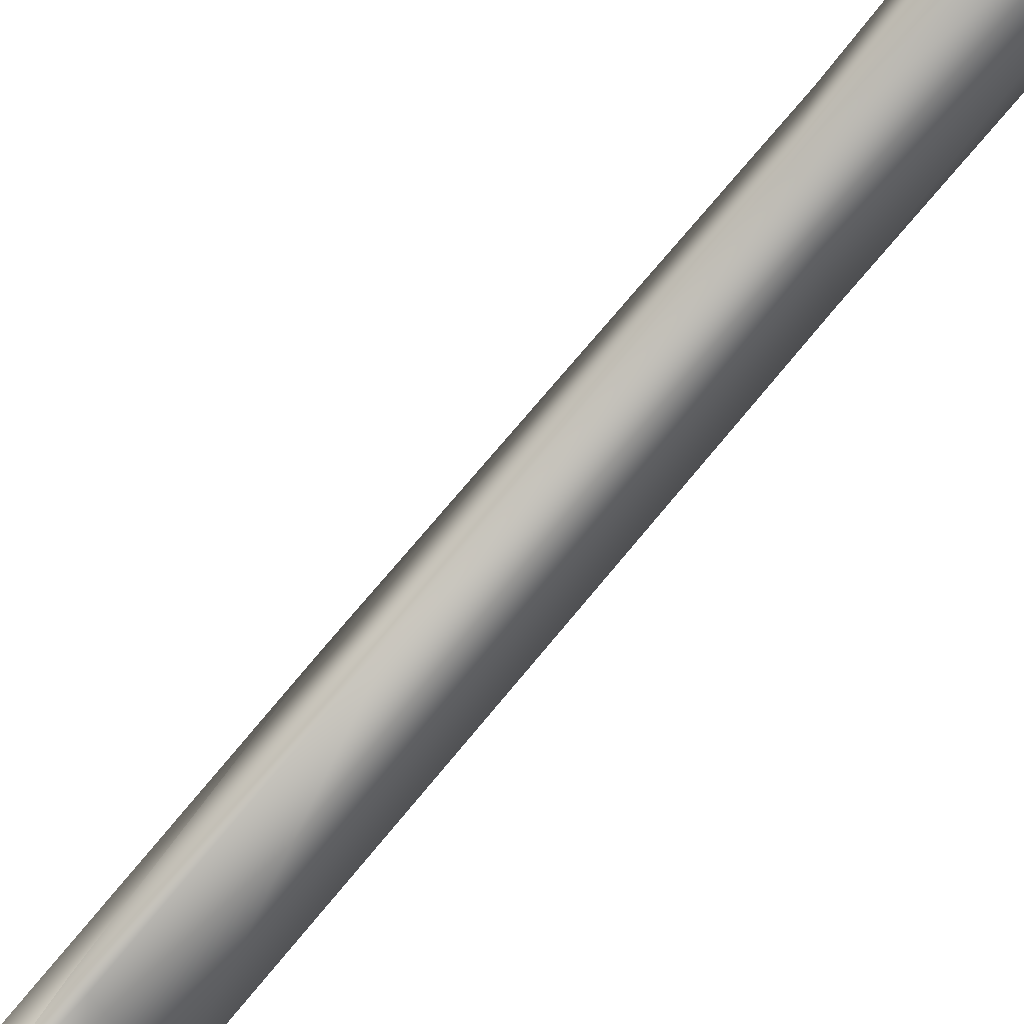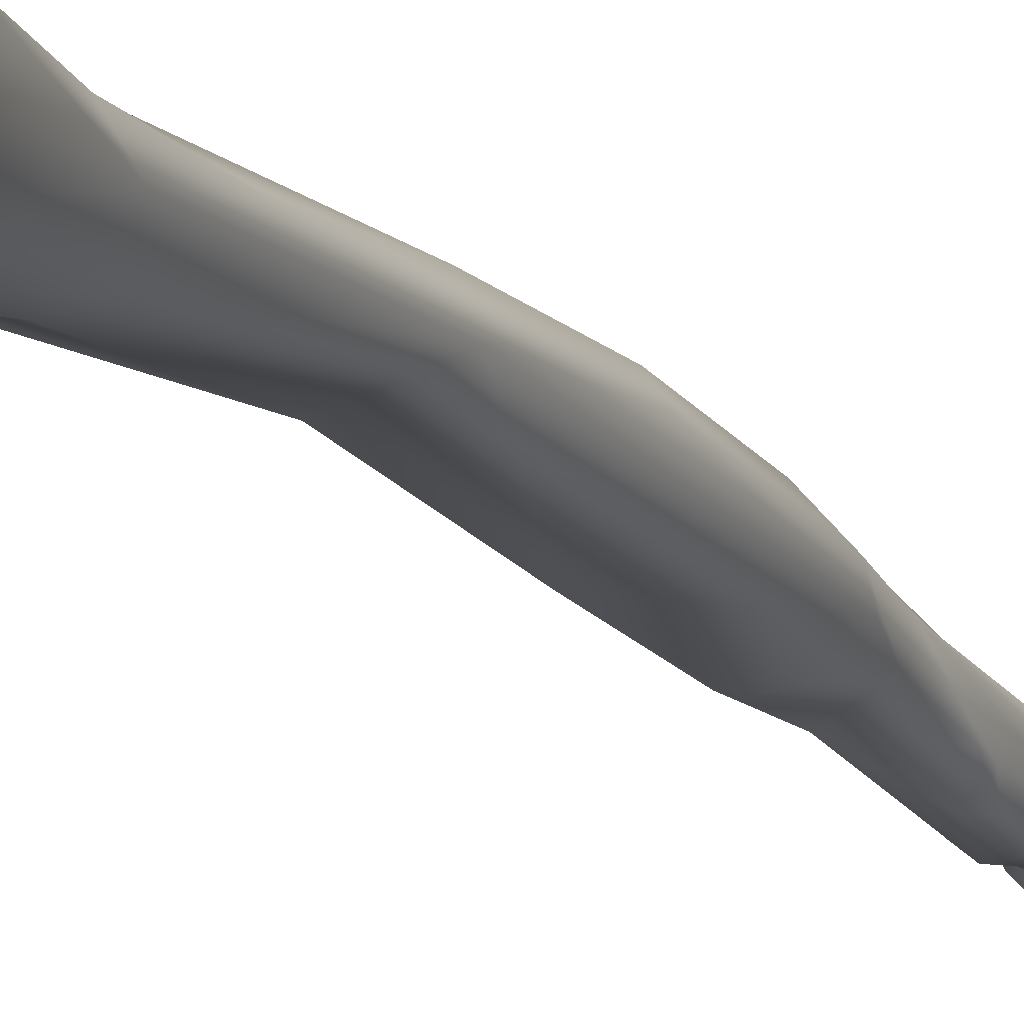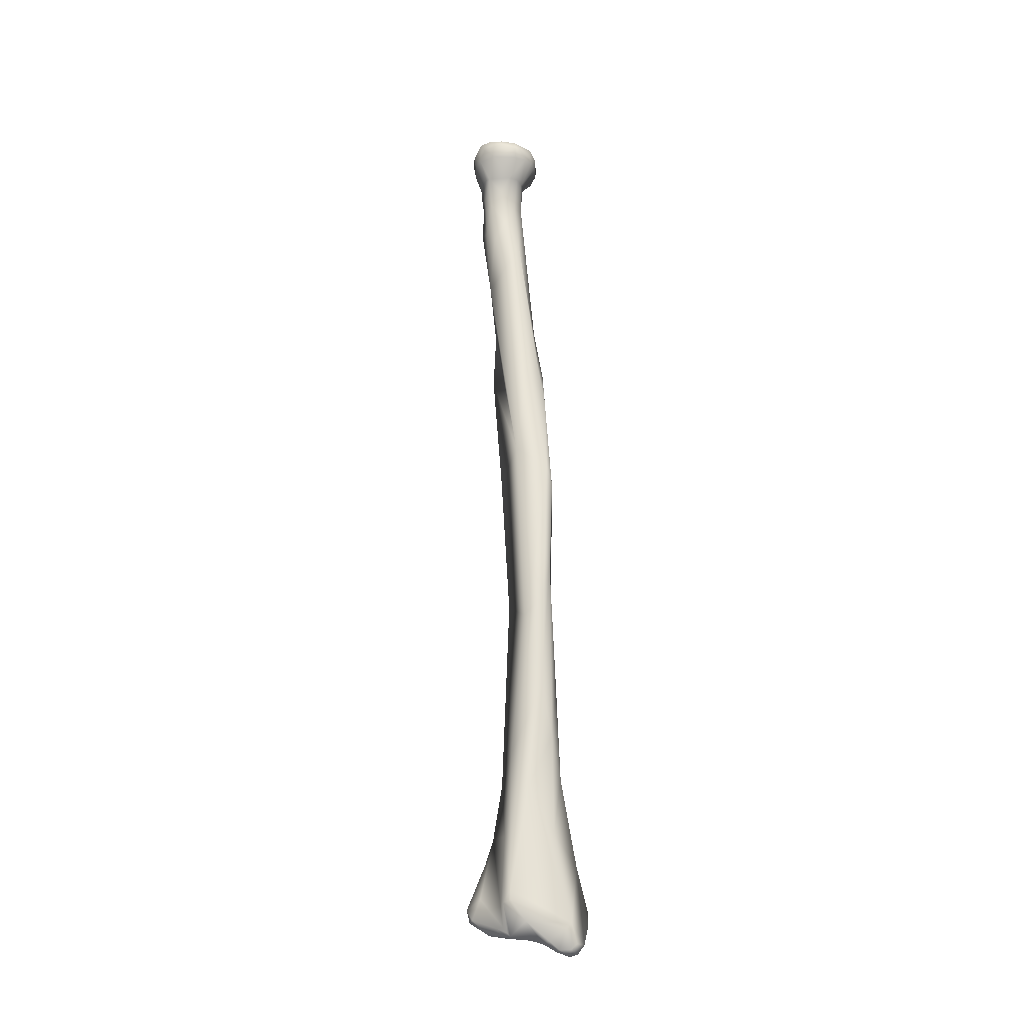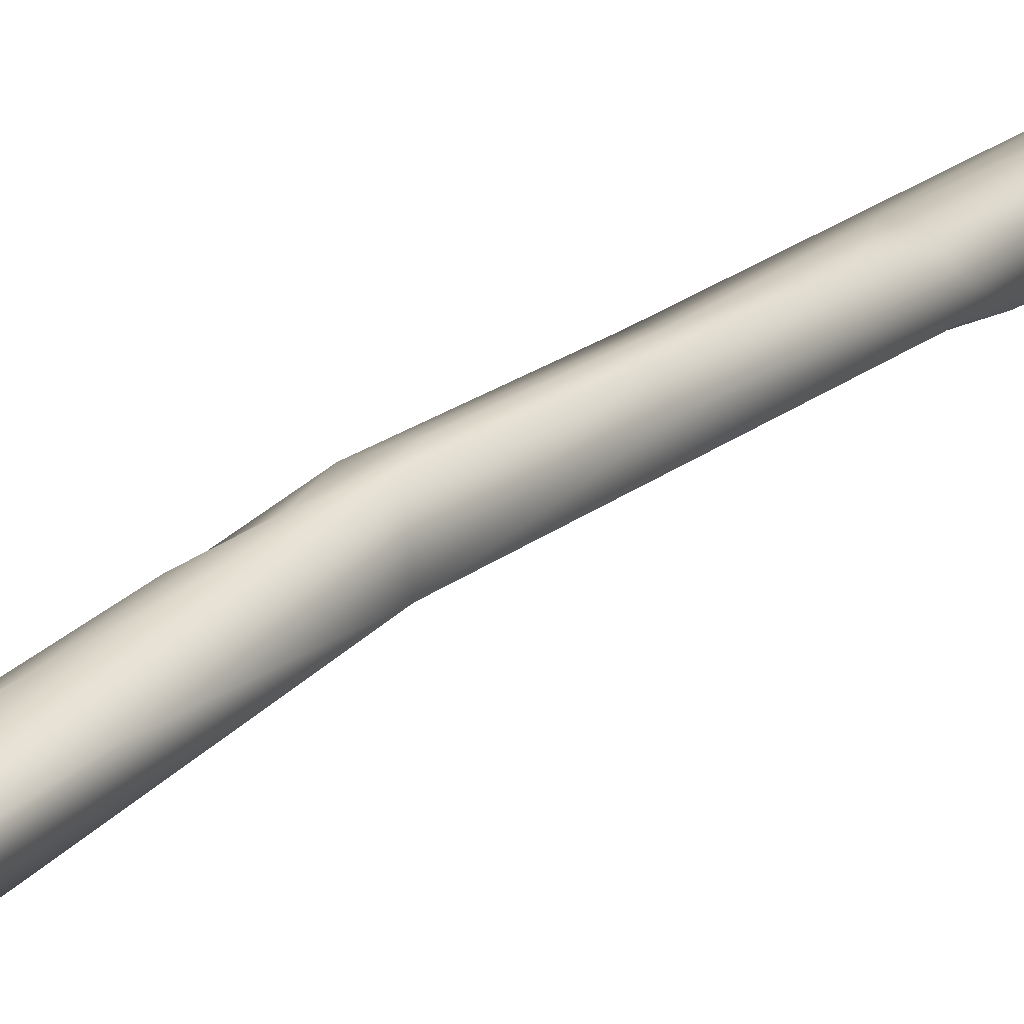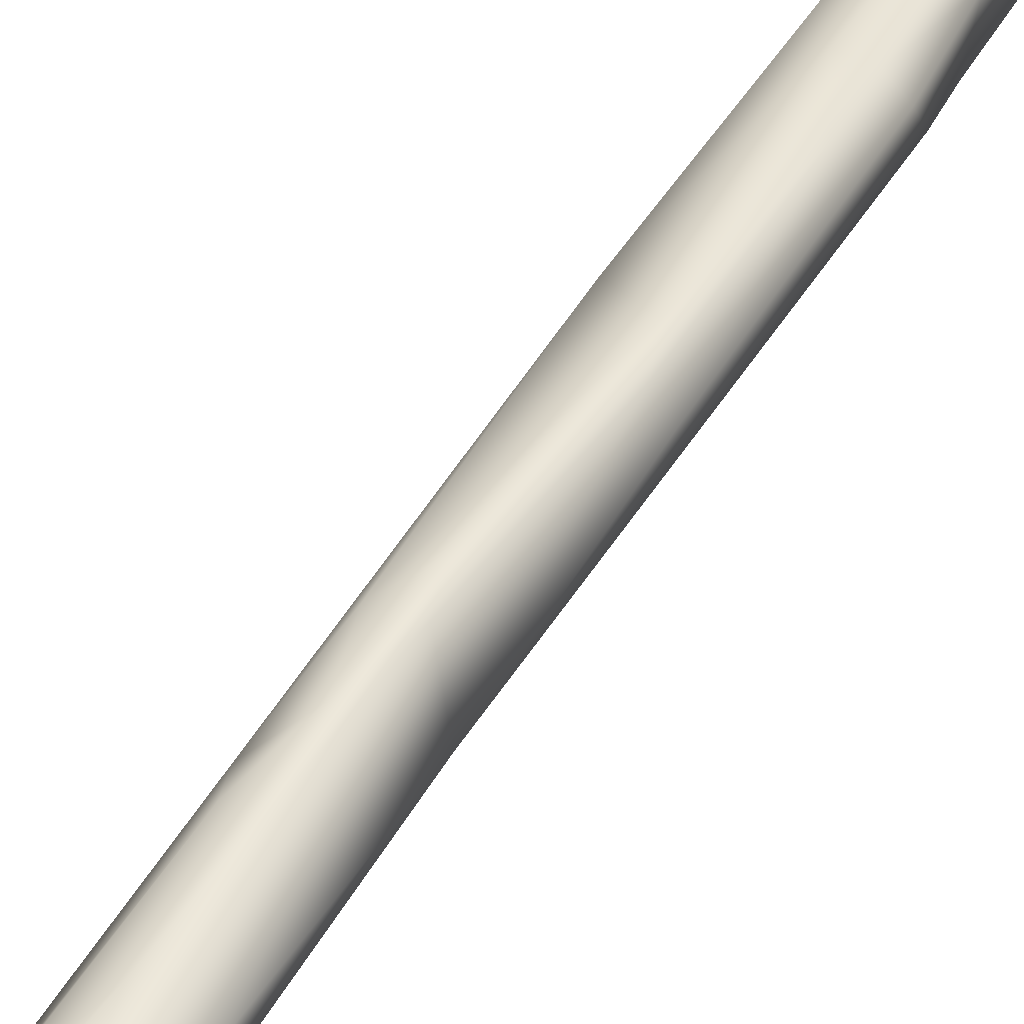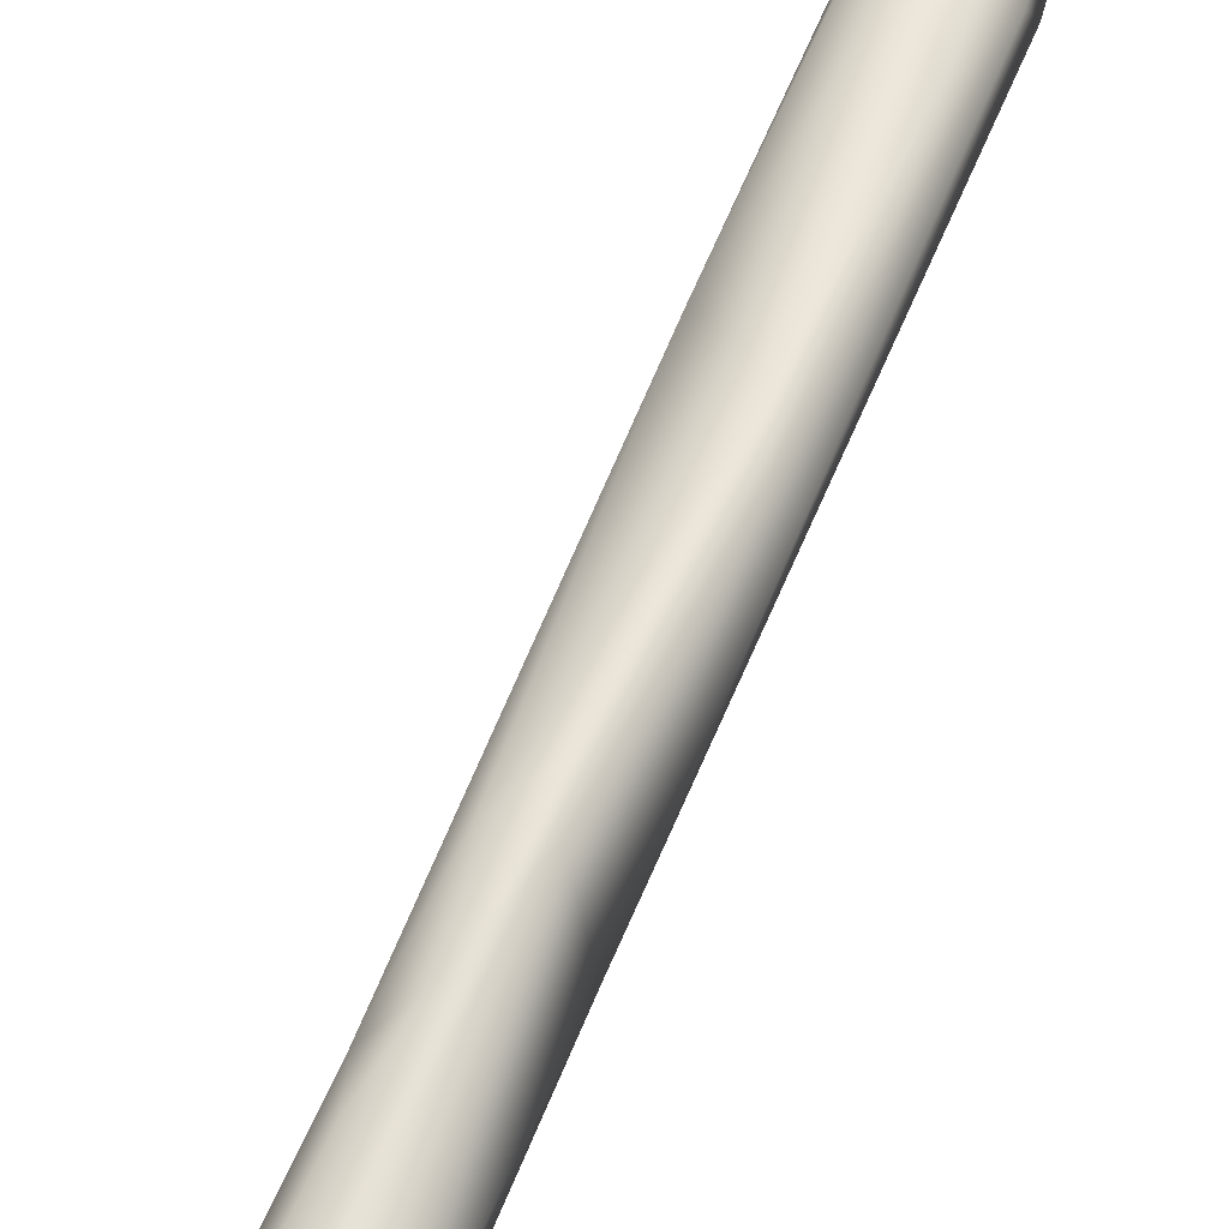
<metadata>
{"format":"obj","ext":"obj","renderer":"f3d","projection":"perspective","resolution":1024,"background":"white","views":[{"elev":-73.9,"azim":-43.5,"up":"+Z"},{"elev":-6.0,"azim":21.6,"up":"+Z"},{"elev":-18.7,"azim":-30.9,"up":"+Y"},{"elev":31.3,"azim":31.8,"up":"+Z"},{"elev":54.0,"azim":26.0,"up":"+Z"},{"elev":66.7,"azim":19.1,"up":"+Z"}]}
</metadata>
<code>
o radius_rv
v -0.01281 -0.2276 0.01102
v -0.01391 -0.2294 0.01495
v -0.01879 -0.2294 0.01546
v -0.007831 -0.2277 0.008202
v -0.003959 -0.2284 0.009251
v -0.0103 -0.2229 0.00897
v -0.006925 -0.2242 0.007649
v -0.01684 -0.2331 0.02037
v -0.00357 -0.2325 0.02758
v -0.02087 -0.2268 0.01605
v -0.01998 -0.2298 0.01606
v -0.003494 -0.2259 0.009132
v -0.001507 -0.2296 0.01194
v -0.000459 -0.2274 0.01241
v -0.006535 -0.2204 0.01322
v -0.01141 -0.2187 0.01281
v -0.0127 -0.2186 0.01302
v -0.0168 -0.2316 0.02395
v -0.02004 -0.2292 0.01745
v -0.008889 -0.2341 0.02796
v -0.01435 -0.2338 0.0239
v -0.01565 -0.233 0.02378
v 0.002201 -0.2338 0.02708
v 0.001082 -0.2369 0.03176
v 0.001192 -0.2327 0.02416
v -0.004699 -0.2374 0.03266
v -0.007458 -0.2356 0.03122
v -0.0164 -0.2154 0.01751
v -0.01875 -0.2242 0.01916
v 0.002611 -0.2325 0.02519
v 0.002632 -0.2285 0.01973
v 0.00096 -0.2248 0.0231
v -0.006479 -0.2144 0.01686
v -0.005214 -0.2194 0.0159
v -0.01001 -0.2144 0.0152
v -0.01628 -0.2315 0.02616
v -0.0156 -0.2329 0.02544
v -0.01532 -0.2328 0.02663
v -0.01017 -0.2346 0.02952
v -0.0146 -0.2336 0.02684
v 0.001925 -0.2361 0.03305
v 0.003622 -0.2315 0.03141
v -0.00176 -0.2385 0.03394
v 0.000171 -0.2378 0.03463
v -0.00706 -0.2347 0.03273
v -0.004768 -0.2369 0.03388
v -0.01283 -0.2302 0.03143
v -0.01053 -0.2089 0.01664
v -0.01451 -0.2092 0.01818
v -0.01679 -0.2266 0.02585
v 0.004889 -0.2294 0.02726
v 0.004817 -0.2302 0.0303
v 0.004709 -0.2255 0.02913
v -0.003106 -0.2092 0.02141
v 0.001638 -0.2161 0.03205
v -0.01771 -0.2257 0.02861
v 0.001706 -0.2356 0.03516
v 0.00417 -0.2305 0.03335
v -0.002656 -0.2369 0.03577
v -0.001335 -0.2354 0.03662
v -0.0041 -0.2321 0.03533
v -0.01649 -0.2251 0.03022
v -0.00262 -0.2306 0.03624
v -0.01175 -0.1949 0.01798
v -0.007865 -0.1878 0.01767
v -0.003824 -0.1846 0.01954
v -0.01507 -0.209 0.02486
v 0.004859 -0.2275 0.0322
v -0.000879 -0.1874 0.02505
v -0.001127 -0.1942 0.02937
v -0.004849 -0.2083 0.032
v -0.01634 -0.2227 0.02989
v -0.01101 -0.1966 0.03006
v -0.008743 -0.1468 0.01647
v -0.01302 -0.1878 0.02477
v 0.00128 -0.1416 0.02141
v -0.000488 -0.1701 0.02657
v -0.00405 -0.1831 0.03004
v -0.01078 -0.1801 0.02776
v -0.006709 -0.17 0.02939
v -0.006915 -0.1081 0.009187
v -0.009404 -0.1507 0.02552
v -0.007713 -0.1015 0.01865
v -0.008273 -0.1548 0.02744
v 0.004237 -0.07419 0.009913
v 0.002744 -0.112 0.02038
v -0.002631 -0.1368 0.02717
v 0.000514 -0.1115 0.02362
v -0.005385 -0.1456 0.02805
v -0.005447 -0.07709 0.004369
v -0.007081 -0.07702 0.004865
v -0.007344 -0.1369 0.0265
v -0.002792 -0.07532 0.01638
v -0.004357 -0.03902 0.009127
v -0.006724 -0.046 0.002282
v -0.005179 -0.06182 0.002923
v -0.001008 -0.1064 0.02341
v 0.00346 -0.06655 0.006608
v 0.003693 -0.07581 0.01413
v 0.00133 -0.08475 0.01884
v -0.003914 -0.132 0.027
v 0.001031 -0.07538 0.01624
v -0.000632 -0.03244 0.008162
v -0.003284 -0.02397 0.005203
v -0.006506 -0.03055 0.004339
v -0.003637 -0.0271 -0.004824
v -0.006663 -0.02653 -0.002639
v -0.007226 -0.02717 0.000762
v 0.003416 -0.04858 0.002369
v -0.000447 -0.04364 -0.001803
v 0.00281 -0.06145 0.01102
v 0.002935 -0.01876 0.003659
v -5.6e-05 -0.0181 0.004702
v -0.006578 -0.01802 0.002388
v -0.004396 -0.01399 0.004581
v -0.005425 -0.02355 -0.003148
v -0.001207 -0.02406 -0.004948
v 0.000868 -0.03555 -0.003937
v 0.001047 -0.03162 -0.004724
v -0.006546 -0.01838 -0.002195
v -0.007401 -0.01602 0.000166
v 0.003479 -0.0445 0.001388
v 0.002715 -0.04427 0.000345
v 0.00234 -0.04031 -0.002064
v 0.004772 -0.02418 -0.001531
v 0.004433 -0.01875 0.000697
v 0.004551 -0.01005 -0.000245
v 0.003862 -0.01001 0.002737
v 0.002312 -0.009756 0.004922
v 6.1e-05 -0.009267 0.006088
v -0.002793 -0.009485 0.006204
v -0.007544 -0.009581 0.002727
v -0.004422 -0.01917 -0.004021
v 0.002231 -0.01949 -0.003887
v -0.000838 -0.01155 -0.006633
v 0.002006 -0.01537 -0.004294
v 0.00319 -0.03185 -0.00351
v 0.00363 -0.02423 -0.003397
v -0.006674 -0.01347 -0.003189
v -0.007898 -0.009528 0.001405
v 0.003888 -0.01943 -0.002119
v 0.003811 -0.0148 -0.002163
v 0.003255 -0.01096 -0.003995
v 0.005935 -0.007421 -0.006119
v 0.006295 -0.007474 -1.2e-05
v 0.007758 -0.005096 0.004224
v 0.005232 -0.004721 0.007624
v 0.000527 -0.004327 0.01015
v 0.003066 -0.004451 0.009379
v -0.008384 -0.004303 0.006957
v -0.003295 -0.004456 0.009921
v -0.01038 -0.004497 0.002311
v -0.003923 -0.01128 -0.005973
v 0.003492 -0.009098 -0.007208
v 0.002209 -0.01147 -0.005278
v -0.000624 -0.0094 -0.008427
v -0.007047 -0.009992 -0.003084
v -0.01045 -0.004622 -0.000589
v 0.003387 -0.005394 -0.008432
v 0.00558 -0.000392 -0.007261
v 0.007822 -0.006408 -0.003516
v 0.008658 -0.005775 -0.000174
v 0.007988 -0.002455 0.004045
v 0.005633 -0.001649 0.007309
v -0.00134 -0.001469 0.01018
v 0.003438 0.000696 0.007988
v -0.006608 -3.8e-05 0.007873
v -0.003223 -0.001531 0.01018
v -0.009383 -0.001136 0.005472
v -0.009975 -0.001139 0.003982
v -0.01017 0.001355 0.001946
v -0.01053 -0.001432 -0.001122
v -0.003776 -0.008705 -0.00786
v -0.008142 -0.006249 -0.004253
v -0.003608 -0.003195 -0.009032
v -0.001906 -0.004884 -0.009199
v 0.000338 -0.000568 -0.009643
v 0.007954 0.000446 -0.000758
v 0.004665 0.000666 -0.006121
v 0.007756 -3.4e-05 0.003134
v 0.005622 0.000272 0.006268
v -0.002526 0.000936 0.009179
v 0.002673 0.001419 0.006609
v -0.008684 0.001556 0.00498
v -0.006185 0.00134 0.007391
v -0.008504 0.001057 -0.004229
v -0.008497 0.002203 0.001495
v -0.0092 -0.001812 -0.004161
v -0.003293 -6.5e-05 -0.009131
v -0.002797 0.001095 -0.007738
v 0.007013 0.000477 0.00304
v 0.001661 -0.000403 -0.001182
v -0.00728 0.002313 0.004042
v -0.007127 0.002063 -0.003676
f 1 2 3
f 1 4 5
f 6 7 1
f 4 1 7
f 3 6 1
f 2 1 5
f 3 2 8
f 2 5 9
f 9 8 2
f 10 3 11
f 8 11 3
f 3 10 6
f 5 4 12
f 12 4 7
f 9 5 13
f 13 5 14
f 12 14 5
f 7 6 15
f 6 16 15
f 6 17 16
f 17 6 10
f 7 15 12
f 8 18 19
f 8 19 11
f 8 20 21
f 8 9 20
f 8 21 22
f 8 22 18
f 9 23 24
f 13 25 9
f 9 25 23
f 26 9 24
f 27 9 26
f 27 20 9
f 17 10 28
f 28 10 29
f 29 10 19
f 10 11 19
f 12 15 14
f 25 13 30
f 14 31 13
f 30 13 31
f 32 14 15
f 32 31 14
f 16 33 15
f 15 33 34
f 32 15 34
f 16 17 35
f 16 35 33
f 35 17 28
f 36 29 18
f 18 22 37
f 36 18 38
f 18 37 38
f 19 18 29
f 39 20 27
f 20 39 21
f 22 21 40
f 40 21 39
f 22 40 37
f 24 23 41
f 25 30 23
f 23 30 42
f 41 23 42
f 43 26 24
f 41 44 24
f 24 44 43
f 27 26 45
f 46 45 26
f 26 43 46
f 47 39 27
f 45 47 27
f 48 28 49
f 28 48 35
f 28 29 49
f 50 49 29
f 36 50 29
f 51 30 31
f 42 30 52
f 51 52 30
f 51 31 53
f 53 31 32
f 34 53 32
f 54 34 33
f 54 33 48
f 35 48 33
f 55 34 54
f 34 55 53
f 50 36 56
f 36 38 56
f 38 37 40
f 38 40 56
f 39 47 40
f 40 47 56
f 41 42 57
f 57 44 41
f 57 42 58
f 42 52 58
f 59 46 43
f 44 59 43
f 59 44 60
f 57 60 44
f 47 45 61
f 45 46 61
f 61 46 59
f 62 47 63
f 61 63 47
f 47 62 56
f 64 48 49
f 65 48 64
f 66 48 65
f 66 54 48
f 67 49 50
f 49 67 64
f 50 56 67
f 51 53 68
f 51 68 52
f 58 52 68
f 55 68 53
f 66 69 54
f 55 54 69
f 55 70 71
f 69 70 55
f 58 68 55
f 63 55 71
f 57 55 63
f 57 58 55
f 56 72 67
f 62 72 56
f 63 60 57
f 61 59 63
f 60 63 59
f 63 72 62
f 71 73 63
f 73 72 63
f 64 74 65
f 64 67 75
f 74 64 75
f 65 74 66
f 76 66 74
f 66 76 69
f 75 67 72
f 77 69 76
f 77 70 69
f 70 77 78
f 78 71 70
f 71 78 73
f 72 73 79
f 75 72 79
f 78 80 73
f 79 73 80
f 74 81 76
f 82 74 75
f 74 82 83
f 74 83 81
f 79 84 75
f 84 82 75
f 76 81 85
f 86 76 85
f 77 76 87
f 88 87 76
f 76 86 88
f 87 78 77
f 78 87 80
f 84 79 80
f 80 89 84
f 89 80 87
f 81 90 85
f 91 81 83
f 90 81 91
f 89 92 82
f 84 89 82
f 83 82 92
f 83 93 94
f 83 95 96
f 83 92 97
f 93 83 97
f 91 83 96
f 83 94 95
f 90 98 85
f 99 86 85
f 85 98 99
f 86 100 88
f 86 99 100
f 87 97 101
f 101 89 87
f 88 97 87
f 88 100 97
f 92 89 101
f 90 91 96
f 98 90 96
f 97 92 101
f 93 97 100
f 100 102 93
f 102 103 93
f 103 94 93
f 104 94 103
f 94 105 95
f 105 94 104
f 95 106 96
f 107 106 95
f 108 95 105
f 107 95 108
f 109 98 96
f 110 96 106
f 109 96 110
f 111 99 98
f 98 109 111
f 102 100 99
f 102 99 111
f 103 102 111
f 111 112 103
f 113 103 112
f 103 113 104
f 114 105 104
f 115 104 113
f 104 115 114
f 114 108 105
f 106 107 116
f 106 116 117
f 110 106 118
f 119 118 106
f 117 119 106
f 120 116 107
f 120 107 108
f 114 121 108
f 108 121 120
f 111 109 122
f 123 109 110
f 122 109 123
f 110 118 124
f 124 123 110
f 125 111 122
f 111 125 126
f 126 112 111
f 127 112 126
f 128 112 127
f 129 112 128
f 113 112 130
f 112 129 130
f 131 113 130
f 131 115 113
f 114 132 121
f 132 114 115
f 131 132 115
f 133 117 116
f 133 116 120
f 134 119 117
f 117 133 135
f 135 136 117
f 134 117 136
f 137 124 118
f 118 119 137
f 137 119 138
f 138 119 134
f 120 139 133
f 139 120 121
f 132 140 121
f 139 121 140
f 123 124 122
f 125 122 137
f 124 137 122
f 125 138 141
f 125 137 138
f 141 126 125
f 127 126 142
f 141 142 126
f 142 143 127
f 144 145 127
f 143 144 127
f 145 128 127
f 146 147 128
f 128 145 146
f 129 128 147
f 130 129 148
f 149 129 147
f 148 129 149
f 131 130 148
f 132 131 150
f 131 148 151
f 150 131 151
f 132 152 140
f 152 132 150
f 153 133 139
f 153 135 133
f 134 142 141
f 141 138 134
f 136 142 134
f 135 154 155
f 156 135 153
f 155 136 135
f 156 154 135
f 136 155 143
f 136 143 142
f 139 157 153
f 140 157 139
f 158 140 152
f 157 140 158
f 155 144 143
f 159 144 154
f 160 144 159
f 161 144 160
f 155 154 144
f 144 161 145
f 162 145 161
f 162 146 145
f 146 162 163
f 146 163 147
f 147 164 149
f 164 147 163
f 148 165 151
f 165 148 149
f 149 164 166
f 165 149 166
f 167 150 168
f 151 168 150
f 167 169 150
f 152 150 170
f 170 150 169
f 168 151 165
f 152 171 172
f 172 158 152
f 170 171 152
f 173 156 153
f 173 153 174
f 153 157 174
f 159 154 156
f 173 175 156
f 175 176 156
f 176 159 156
f 158 174 157
f 174 158 172
f 160 159 177
f 176 177 159
f 160 178 161
f 179 160 177
f 179 178 160
f 178 162 161
f 178 163 162
f 178 180 163
f 164 163 181
f 181 163 180
f 166 164 181
f 168 165 182
f 166 182 165
f 183 166 181
f 182 166 183
f 167 184 169
f 167 185 184
f 185 167 182
f 168 182 167
f 169 184 170
f 171 170 184
f 172 171 186
f 186 171 187
f 171 184 187
f 188 172 186
f 174 172 188
f 175 173 174
f 175 174 188
f 175 189 176
f 175 188 189
f 177 176 189
f 190 177 189
f 190 179 177
f 178 191 180
f 192 178 179
f 191 178 192
f 192 179 190
f 181 180 191
f 191 183 181
f 183 193 182
f 193 185 182
f 193 183 192
f 183 191 192
f 185 193 184
f 184 193 187
f 186 189 188
f 194 190 186
f 190 189 186
f 187 194 186
f 187 193 192
f 194 187 192
f 190 194 192

</code>
